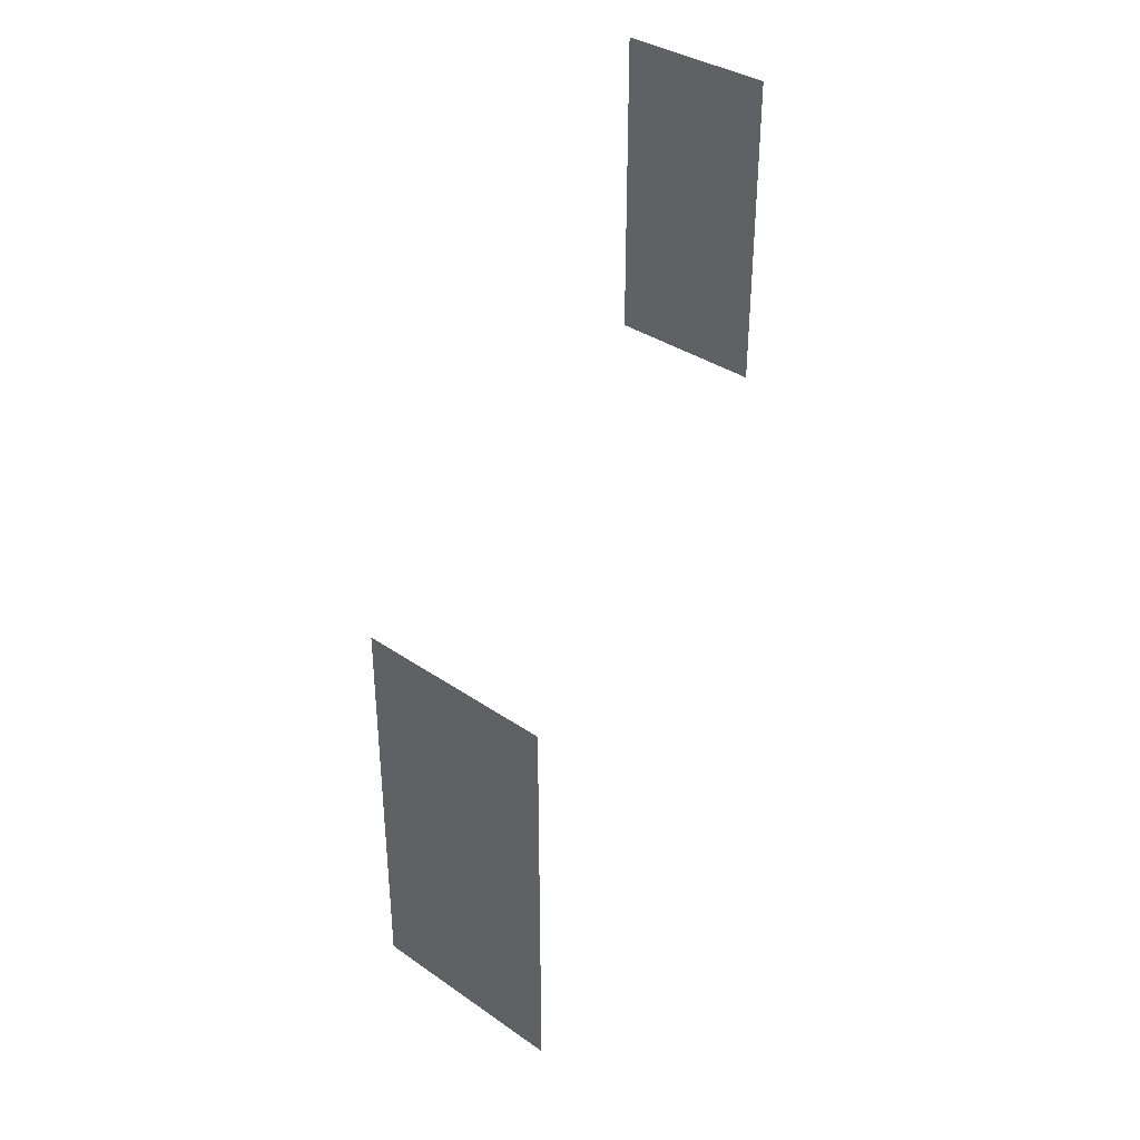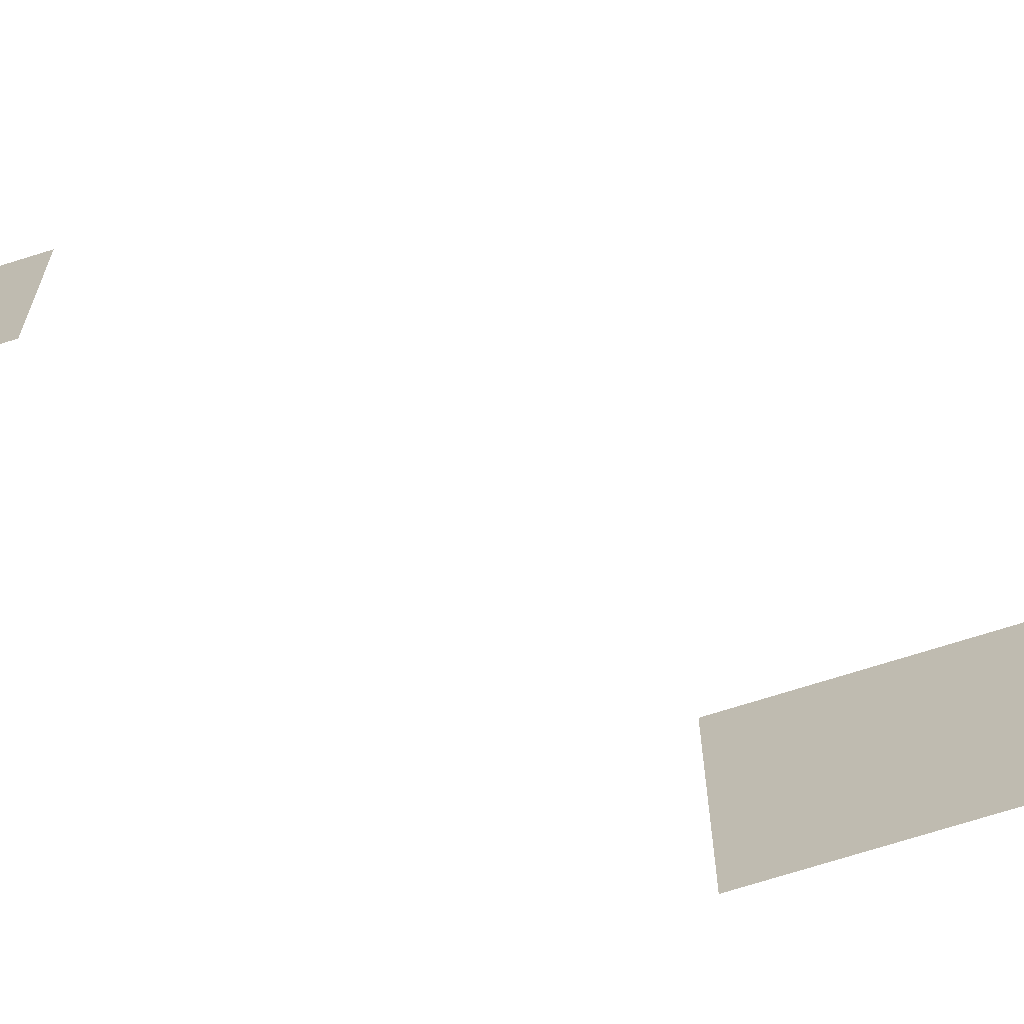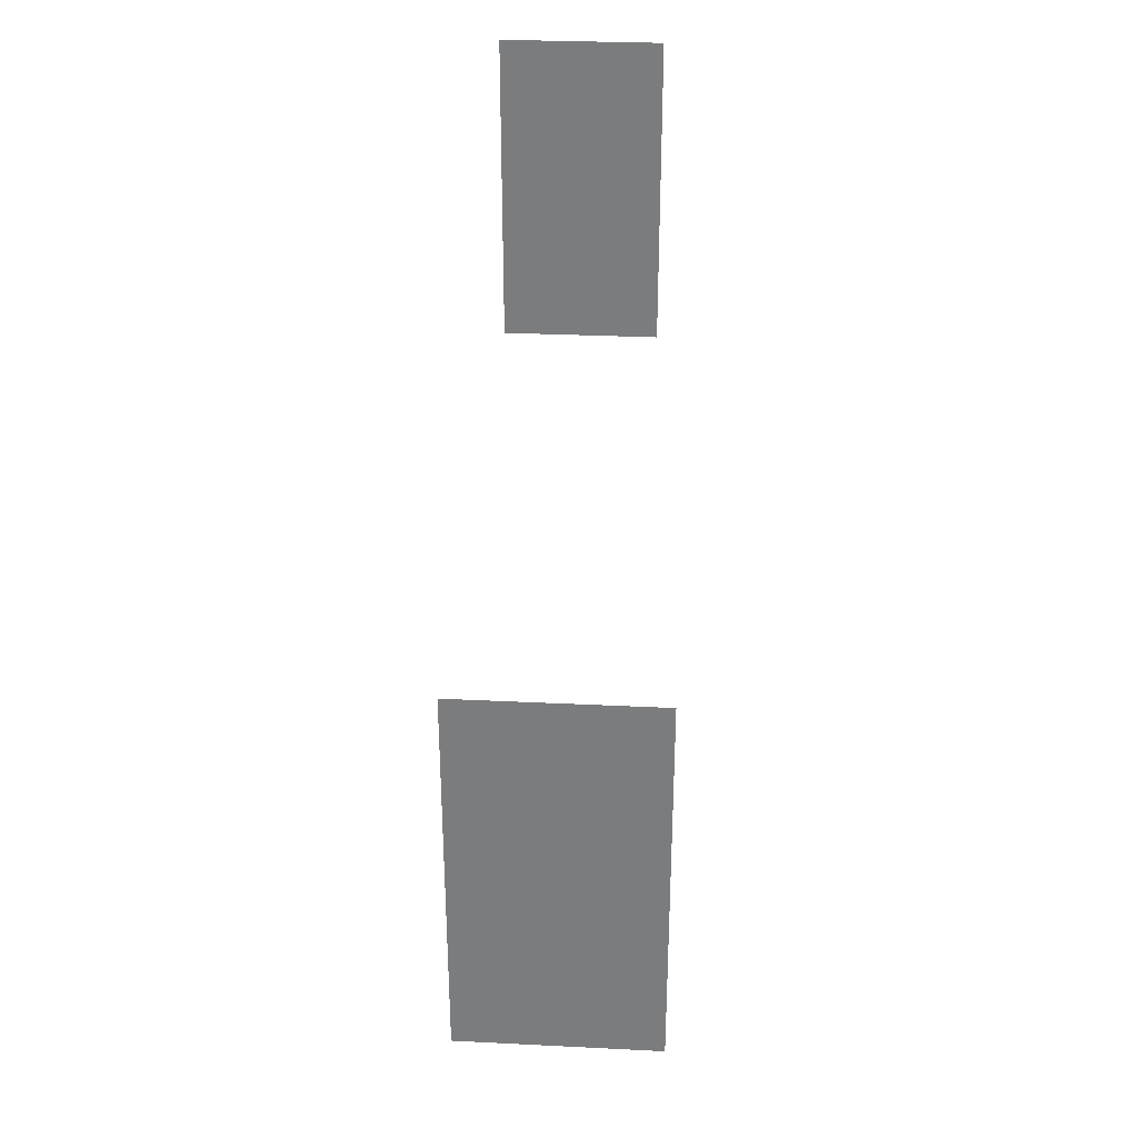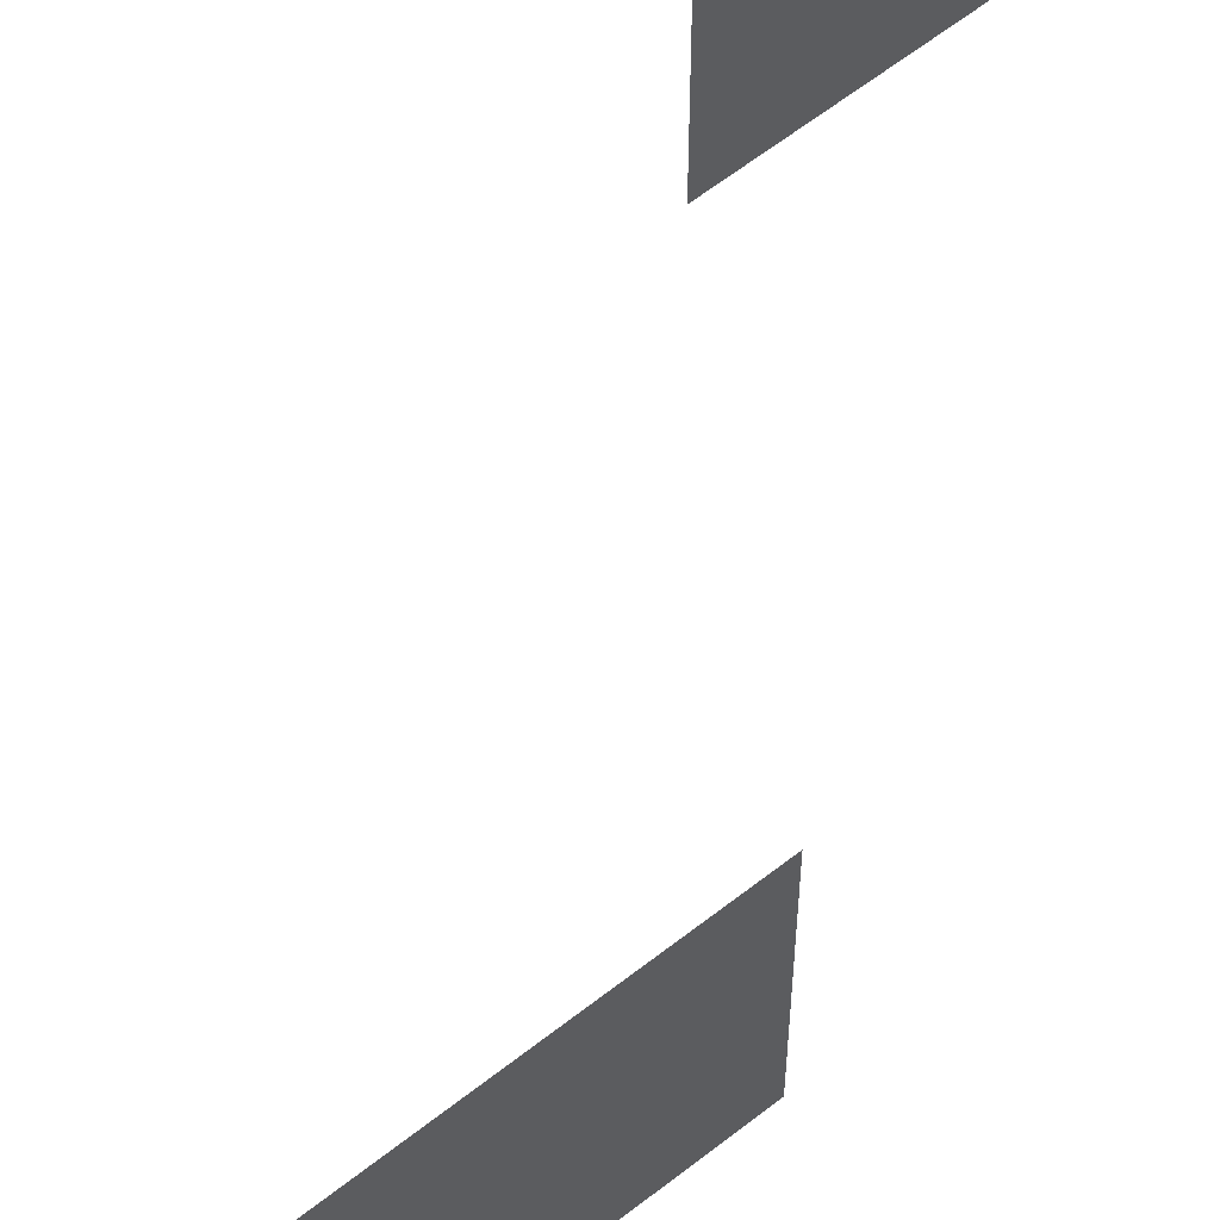
<metadata>
{"format":"obj","ext":"obj","renderer":"f3d","projection":"perspective","resolution":1024,"background":"white","views":[{"elev":35.9,"azim":132.1,"up":"+Y"},{"elev":-71.7,"azim":-72.5,"up":"+Z"},{"elev":30.8,"azim":94.0,"up":"+Y"},{"elev":61.2,"azim":51.3,"up":"+Z"}]}
</metadata>
<code>
o Plane.001
v -61.8 364.9 -29.16
v -61.8 254.6 -29.16
v -61.8 364.9 27.79
v -61.8 254.6 27.79
v 61.32 172.8 40.21
v 61.32 14.3 40.21
v 61.32 172.8 -41.58
v 61.32 14.3 -41.58
f 1 2 4 3
f 5 6 8 7

</code>
